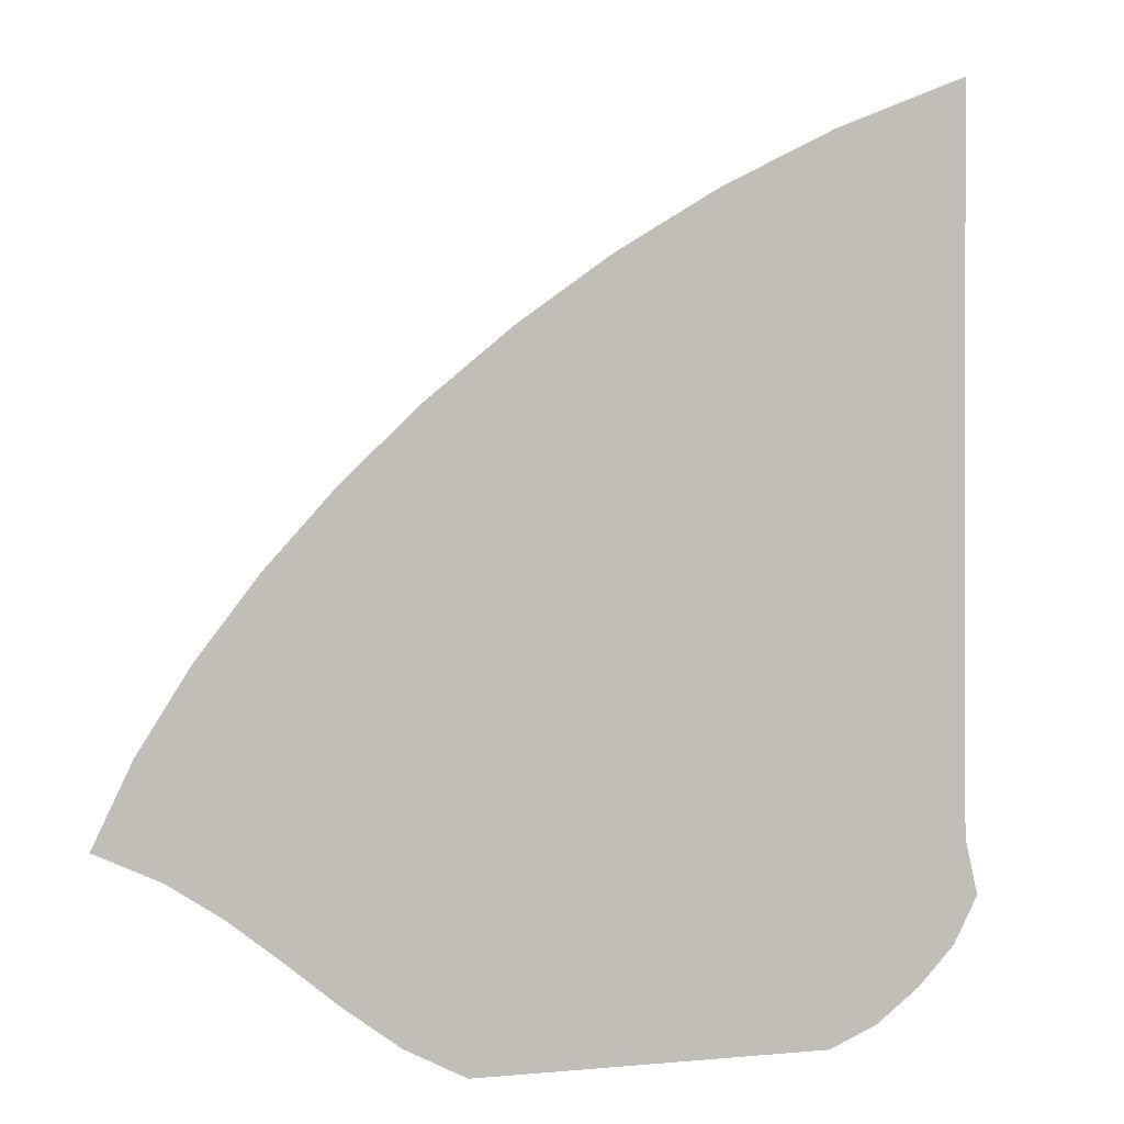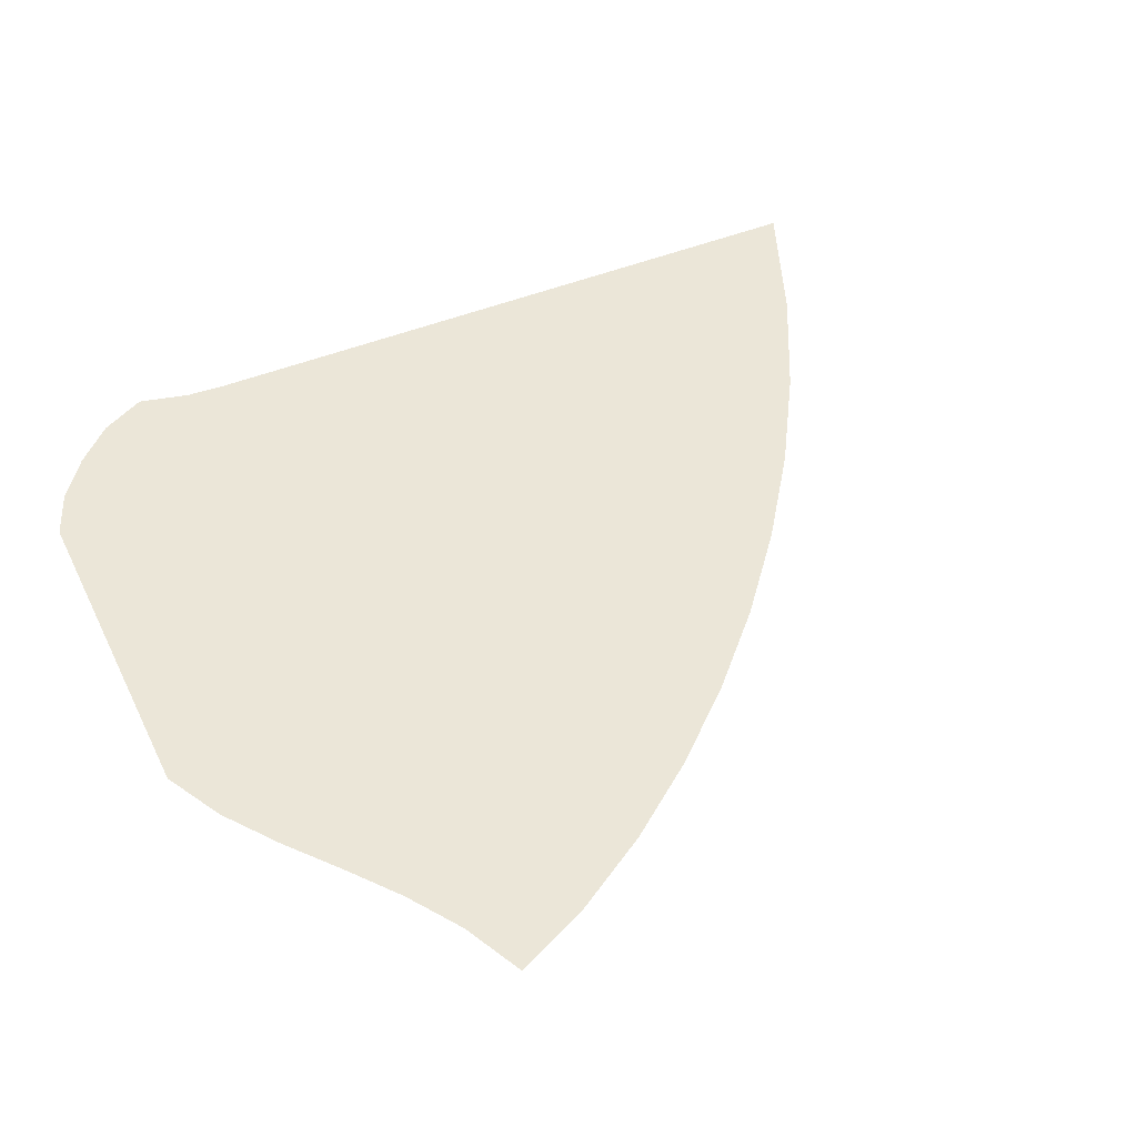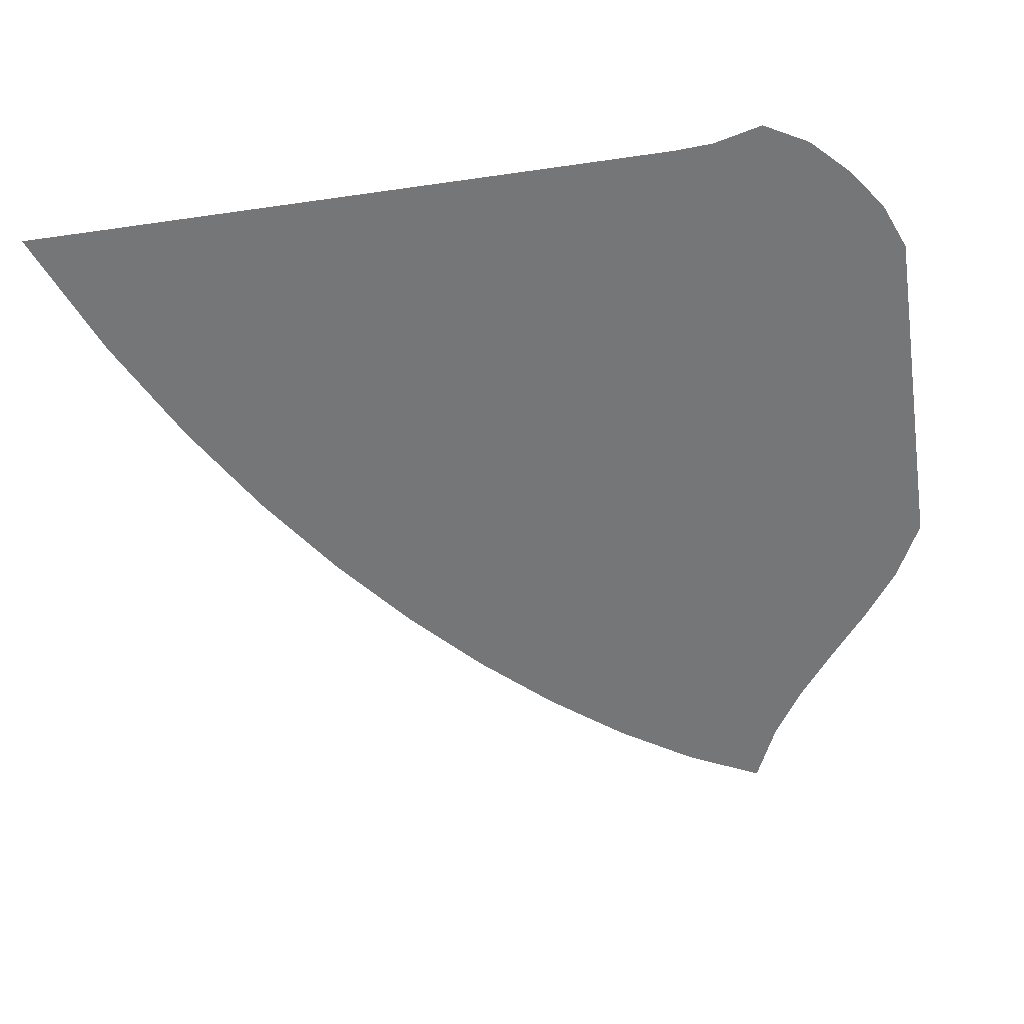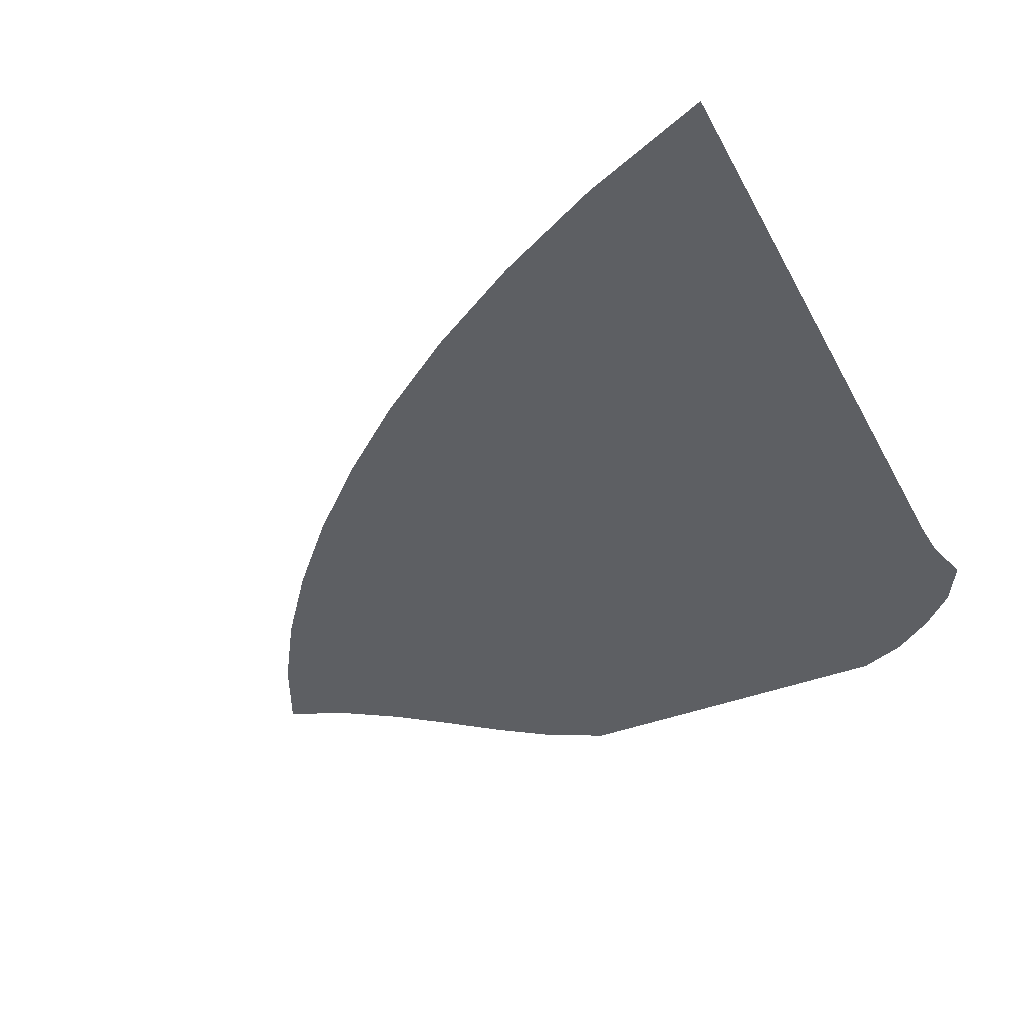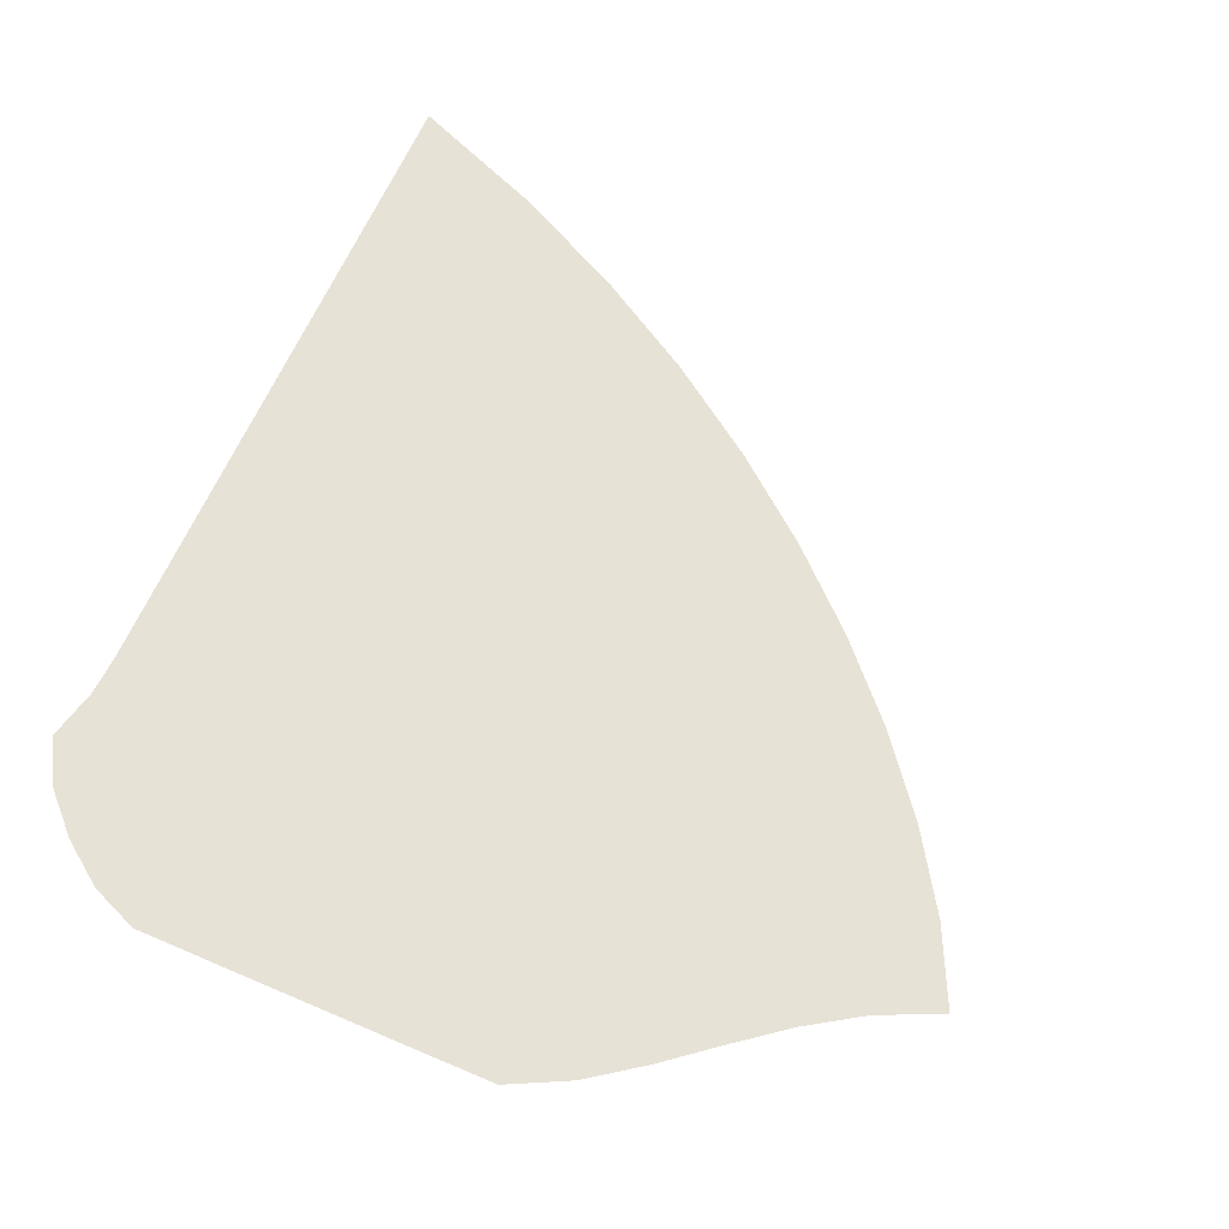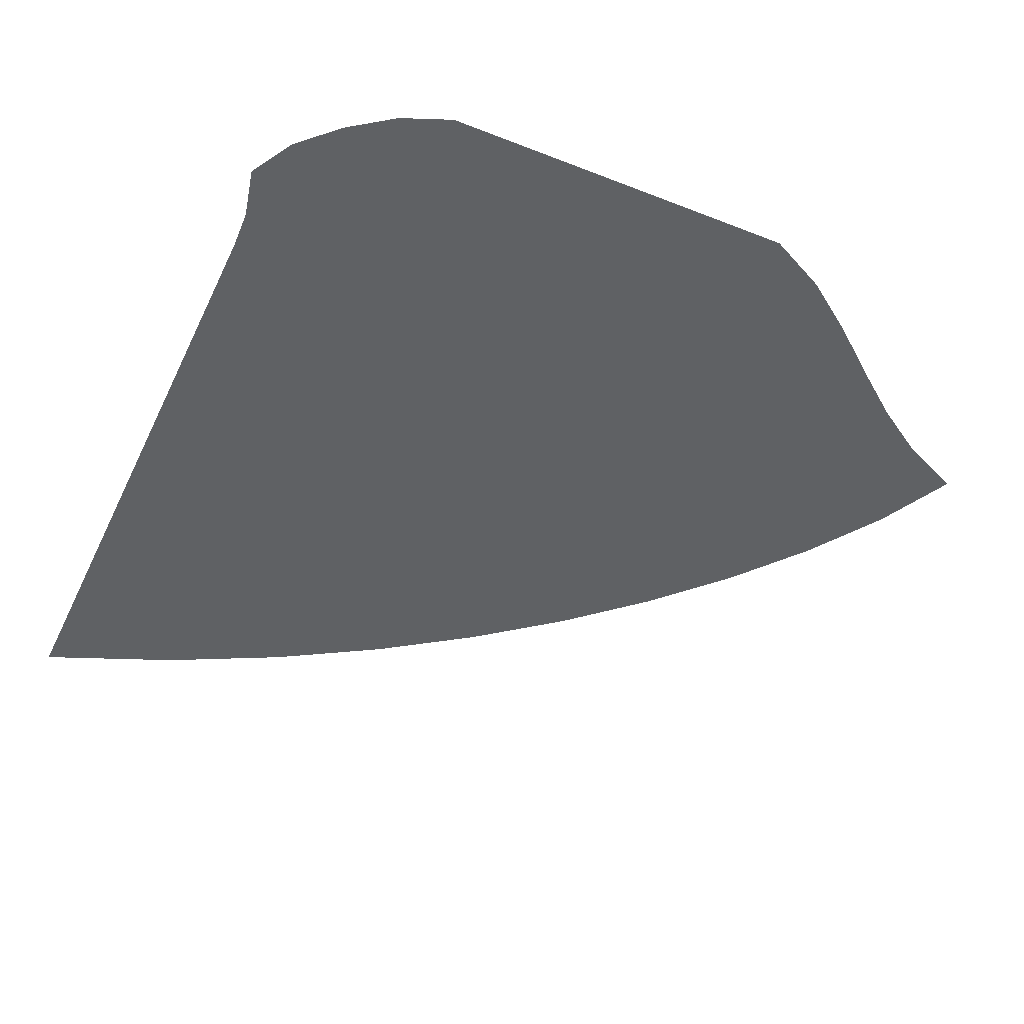
<metadata>
{"format":"obj","ext":"obj","renderer":"f3d","projection":"perspective","resolution":1024,"background":"white","views":[{"elev":1.0,"azim":158.6,"up":"+Y"},{"elev":46.5,"azim":65.2,"up":"+Z"},{"elev":-56.8,"azim":-81.5,"up":"+Z"},{"elev":-40.0,"azim":-154.5,"up":"+Z"},{"elev":63.5,"azim":23.5,"up":"+Z"},{"elev":-45.6,"azim":-24.4,"up":"+Z"}]}
</metadata>
<code>
v  0.001499  5.999  0
v  0.9012  5.632  0
v  1.677  5.24  0
v  2.368  4.822  0
v  2.991  4.382  0
v  3.554  3.923  0
v  4.061  3.445  0
v  4.514  2.951  0
v  4.91  2.443  0
v  5.24  1.927  0
v  5.488  1.415  0
v  0.001512  5.499  0
v  0.7615  5.172  0
v  1.465  4.806  0
v  2.109  4.413  0
v  2.695  3.997  0
v  3.227  3.562  0
v  3.706  3.111  0
v  4.133  2.646  0
v  4.505  2.172  0
v  4.82  1.696  0
v  5.077  1.229  0
v  0.000994  4.999  0
v  0.6663  4.699  0
v  1.298  4.363  0
v  1.886  3.998  0
v  2.427  3.61  0
v  2.923  3.202  0
v  3.374  2.778  0
v  3.777  2.339  0
v  4.133  1.89  0
v  4.441  1.438  0
v  4.717  0.9963  0
v  0.000577  4.499  0
v  0.5901  4.224  0
v  1.155  3.916  0
v  1.687  3.579  0
v  2.181  3.219  0
v  2.639  2.84  0
v  3.06  2.445  0
v  3.444  2.031  0
v  3.788  1.602  0
v  4.094  1.164  0
v  4.38  0.7359  0
v  0.00021  3.999  0
v  0.5236  3.75  0
v  1.027  3.467  0
v  1.502  3.155  0
v  1.947  2.824  0
v  2.365  2.477  0
v  2.759  2.115  0
v  3.126  1.73  0
v  3.461  1.321  0
v  3.763  0.8914  0
v  4.042  0.4626  0
v  -0.00013  3.499  0
v  0.4627  3.277  0
v  0.9055  3.016  0
v  1.322  2.728  0
v  1.717  2.425  0
v  2.094  2.114  0
v  2.459  1.791  0
v  2.811  1.446  0
v  3.141  1.066  0
v  3.433  0.6446  0
v  3.68  0.2017  0
v  -0.00046  3  0
v  0.4054  2.806  0
v  0.7858  2.561  0
v  1.141  2.293  0
v  1.481  2.02  0
v  1.815  1.748  0
v  2.15  1.474  0
v  2.487  1.184  0
v  2.812  0.8545  0
v  3.095  0.463  0
v  3.281  0.000649  0
v  -0.000793  2.5  0
v  0.3506  2.341  0
v  0.6609  2.102  0
v  0.9471  1.849  0
v  1.231  1.604  0
v  1.521  1.372  0
v  1.825  1.154  0
v  2.145  0.9361  0
v  2.464  0.6857  0
v  2.739  0.3723  0
v  2.896  0  0
v  -0.001159  2  0
v  0.2951  1.889  0
v  0.5134  1.639  0
v  0.7246  1.396  0
v  0.9573  1.175  0
v  1.211  0.9784  0
v  1.489  0.8139  0
v  1.794  0.6748  0
v  2.107  0.5204  0
v  2.391  0.3021  0
v  2.56  0  0
v  -0.001959  1.5  0
v  0.2198  1.463  0
v  0.2933  1.195  0
v  0.4416  0.9564  0
v  0.6519  0.745  0
v  0.8967  0.5622  0
v  1.169  0.4339  0
v  1.469  0.3673  0
v  1.769  0.3066  0
v  2.055  0.2111  0
v  2.269  0  0
v  -0.000659  1  0
v  -0.01593  1.237  0
v  -0.09624  0.8973  0
v  0.06936  0.5955  0
v  0.3219  0.343  0
v  0.6119  0.132  0
v  0.9353  0  0
v  1.254  0  0
v  1.533  0  0
v  1.769  0  0
v  1.993  0  0
f 1 2 13
f 1 13 12
f 2 3 14
f 2 14 13
f 3 4 15
f 3 15 14
f 4 5 16
f 4 16 15
f 5 6 17
f 5 17 16
f 6 7 18
f 6 18 17
f 7 8 19
f 7 19 18
f 8 9 20
f 8 20 19
f 9 10 21
f 9 21 20
f 10 11 22
f 10 22 21
f 12 13 24
f 12 24 23
f 13 14 25
f 13 25 24
f 14 15 26
f 14 26 25
f 15 16 27
f 15 27 26
f 16 17 28
f 16 28 27
f 17 18 29
f 17 29 28
f 18 19 30
f 18 30 29
f 19 20 31
f 19 31 30
f 20 21 32
f 20 32 31
f 21 22 33
f 21 33 32
f 23 24 35
f 23 35 34
f 24 25 36
f 24 36 35
f 25 26 37
f 25 37 36
f 26 27 38
f 26 38 37
f 27 28 39
f 27 39 38
f 28 29 40
f 28 40 39
f 29 30 41
f 29 41 40
f 30 31 42
f 30 42 41
f 31 32 43
f 31 43 42
f 32 33 44
f 32 44 43
f 34 35 46
f 34 46 45
f 35 36 47
f 35 47 46
f 36 37 48
f 36 48 47
f 37 38 49
f 37 49 48
f 38 39 50
f 38 50 49
f 39 40 51
f 39 51 50
f 40 41 52
f 40 52 51
f 41 42 53
f 41 53 52
f 42 43 54
f 42 54 53
f 43 44 55
f 43 55 54
f 45 46 57
f 45 57 56
f 46 47 58
f 46 58 57
f 47 48 59
f 47 59 58
f 48 49 60
f 48 60 59
f 49 50 61
f 49 61 60
f 50 51 62
f 50 62 61
f 51 52 63
f 51 63 62
f 52 53 64
f 52 64 63
f 53 54 65
f 53 65 64
f 54 55 66
f 54 66 65
f 56 57 68
f 56 68 67
f 57 58 69
f 57 69 68
f 58 59 70
f 58 70 69
f 59 60 71
f 59 71 70
f 60 61 72
f 60 72 71
f 61 62 73
f 61 73 72
f 62 63 74
f 62 74 73
f 63 64 75
f 63 75 74
f 64 65 76
f 64 76 75
f 65 66 77
f 65 77 76
f 67 68 79
f 67 79 78
f 68 69 80
f 68 80 79
f 69 70 81
f 69 81 80
f 70 71 82
f 70 82 81
f 71 72 83
f 71 83 82
f 72 73 84
f 72 84 83
f 73 74 85
f 73 85 84
f 74 75 86
f 74 86 85
f 75 76 87
f 75 87 86
f 76 77 88
f 76 88 87
f 78 79 90
f 78 90 89
f 79 80 91
f 79 91 90
f 80 81 92
f 80 92 91
f 81 82 93
f 81 93 92
f 82 83 94
f 82 94 93
f 83 84 95
f 83 95 94
f 84 85 96
f 84 96 95
f 85 86 97
f 85 97 96
f 86 87 98
f 86 98 97
f 87 88 99
f 87 99 98
f 89 90 101
f 89 101 100
f 90 91 102
f 90 102 101
f 91 92 103
f 91 103 102
f 92 93 104
f 92 104 103
f 93 94 105
f 93 105 104
f 94 95 106
f 94 106 105
f 95 96 107
f 95 107 106
f 96 97 108
f 96 108 107
f 97 98 109
f 97 109 108
f 98 99 110
f 98 110 109
f 100 101 112
f 100 112 111
f 101 102 113
f 101 113 112
f 102 103 114
f 102 114 113
f 103 104 115
f 103 115 114
f 104 105 116
f 104 116 115
f 105 106 117
f 105 117 116
f 106 107 118
f 106 118 117
f 107 108 119
f 107 119 118
f 108 109 120
f 108 120 119
f 109 110 121
f 109 121 120

</code>
